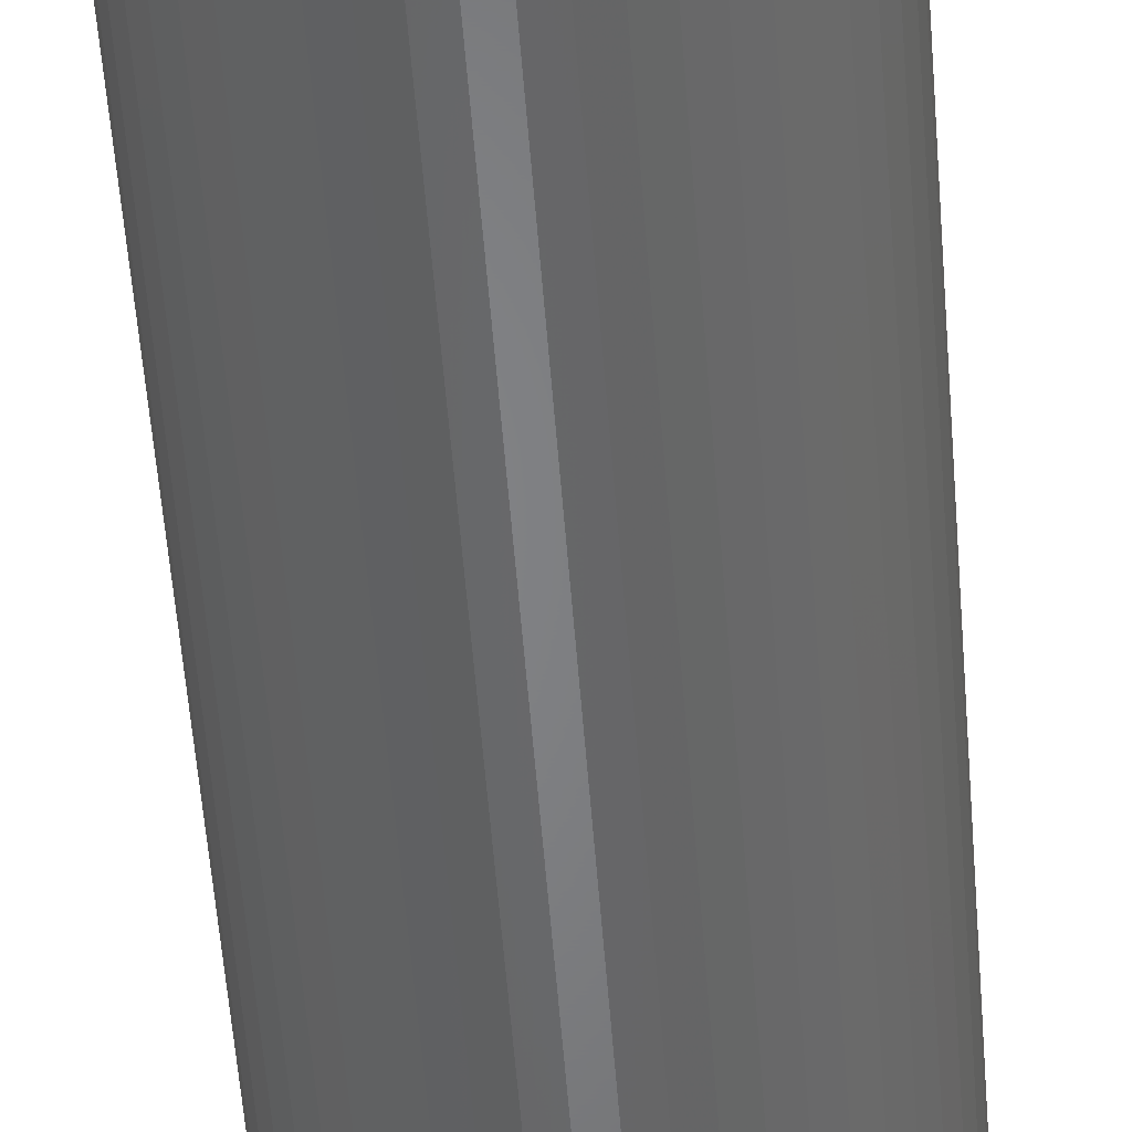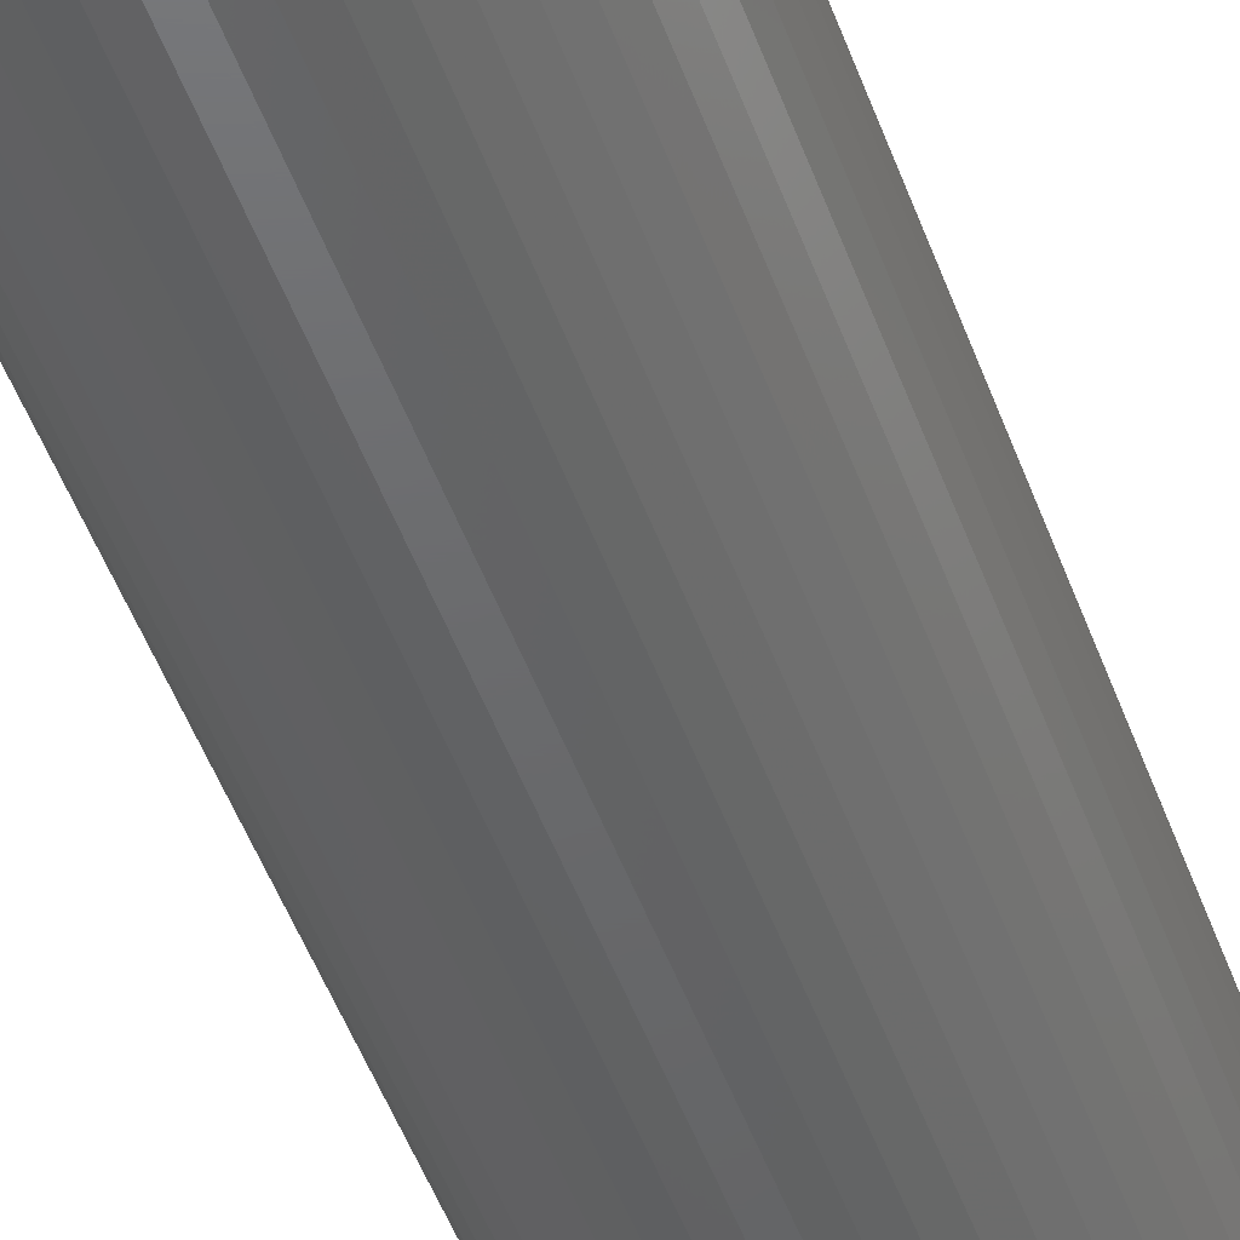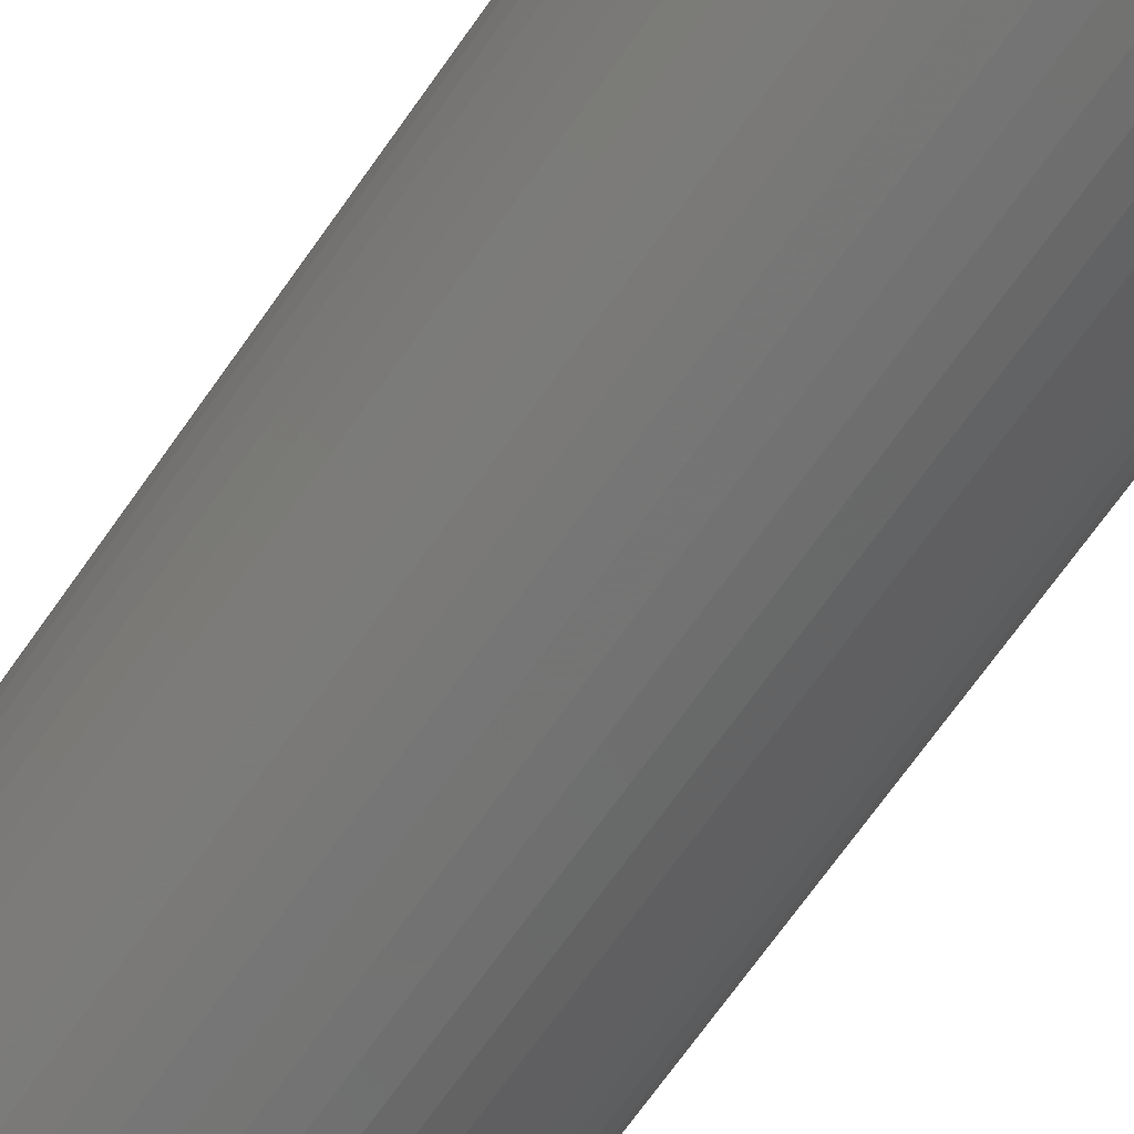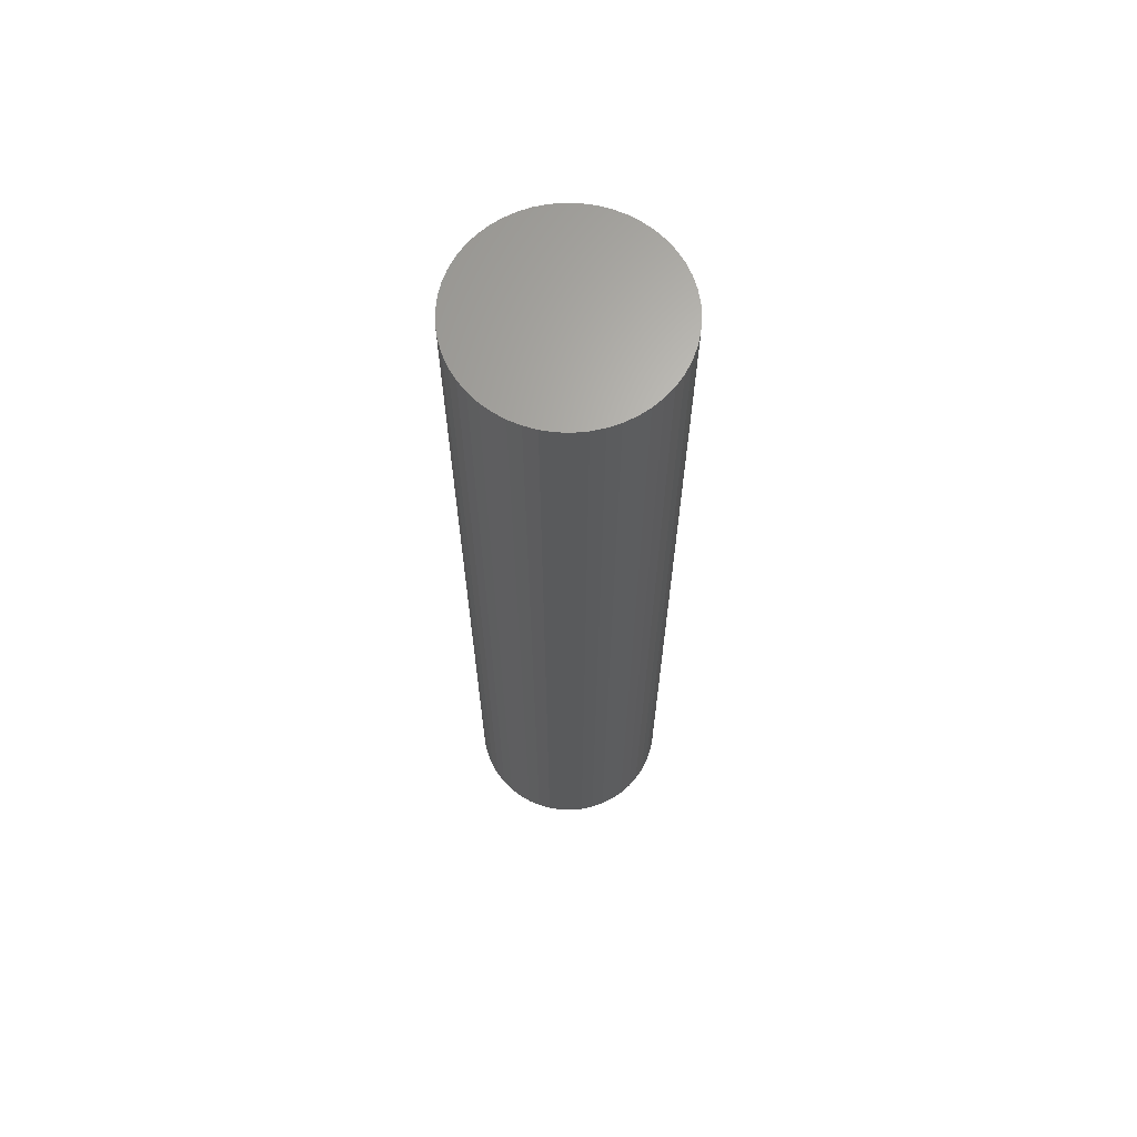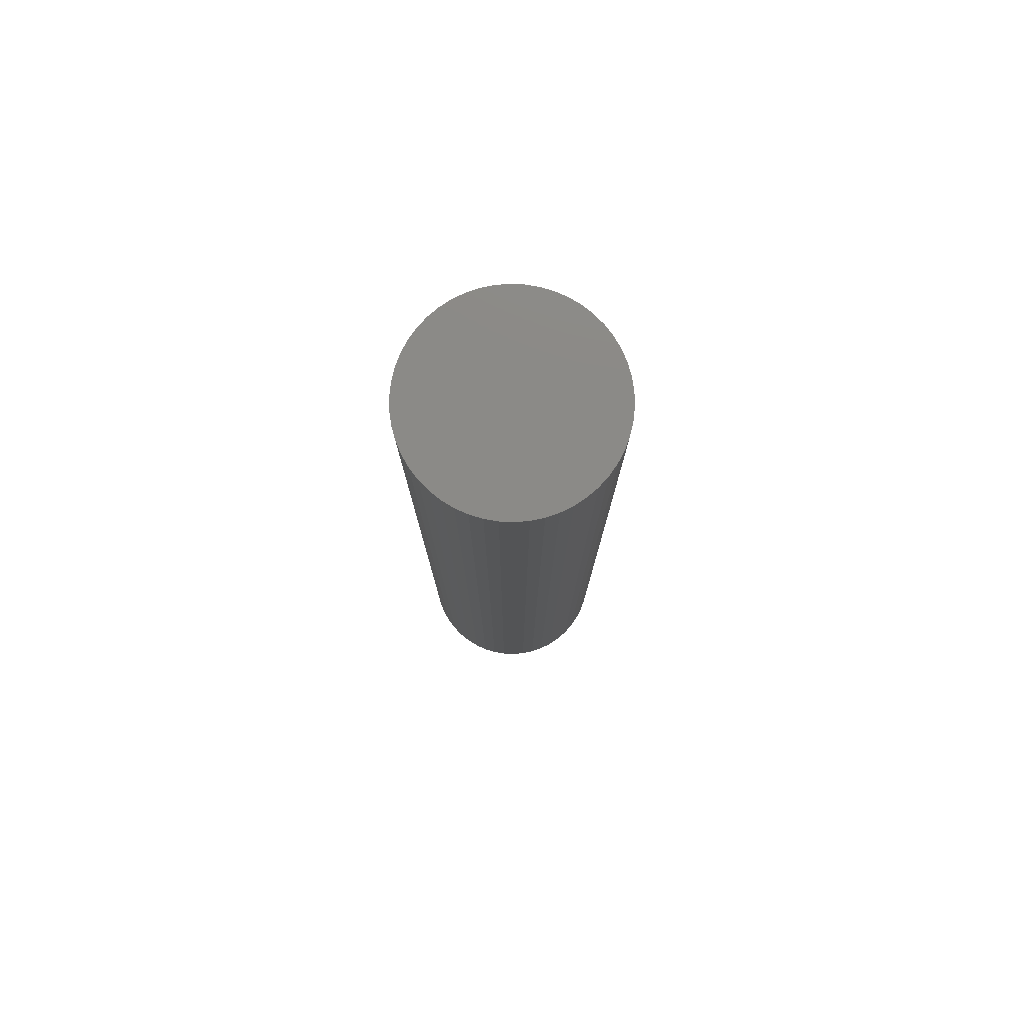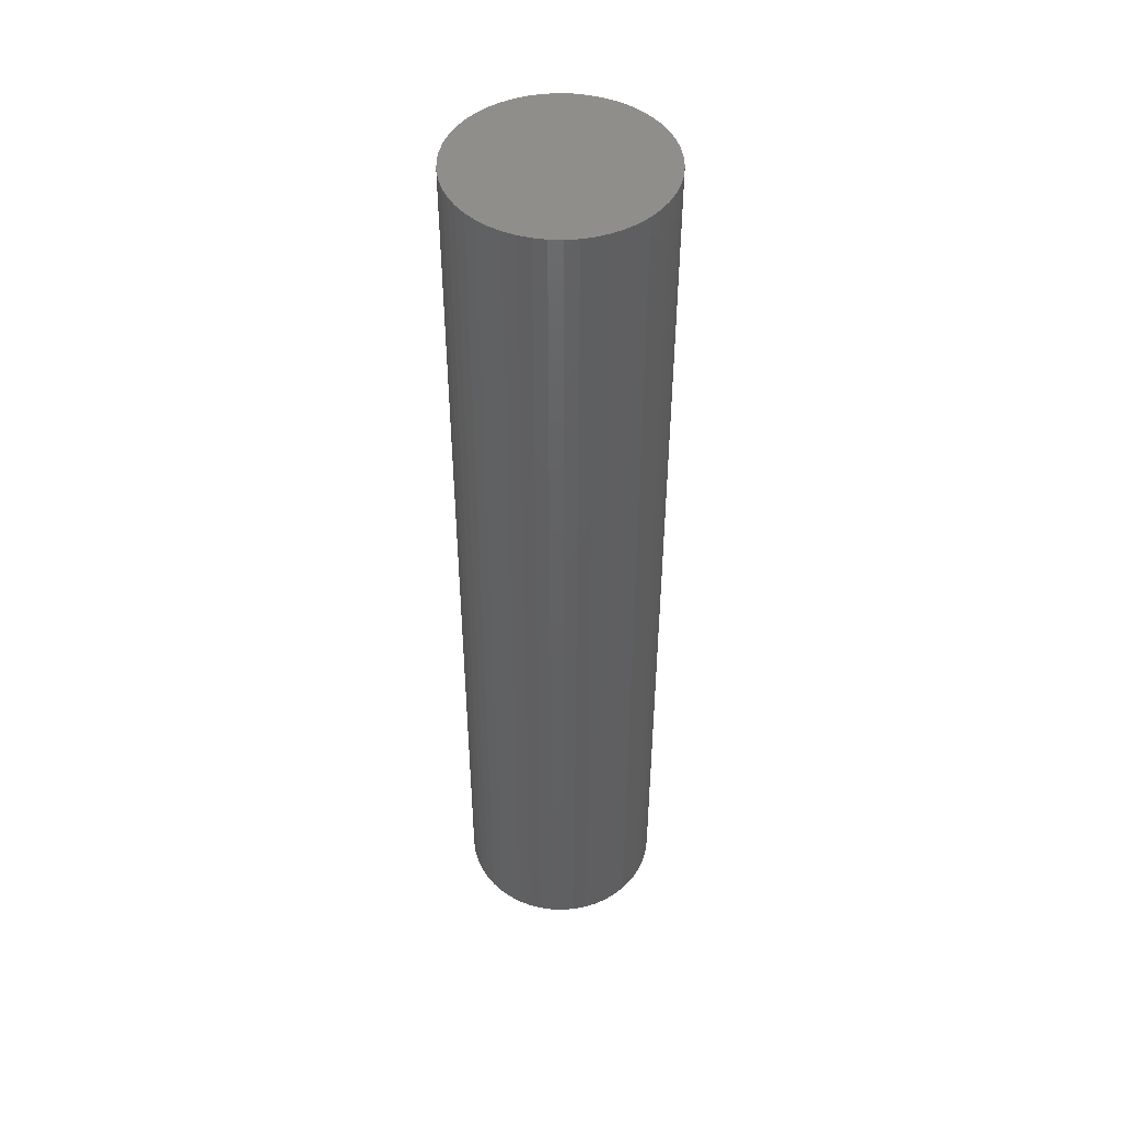
<metadata>
{"format":"stl","ext":"stl","renderer":"f3d","projection":"perspective","resolution":1024,"background":"white","views":[{"elev":-52.1,"azim":4.2,"up":"+Y"},{"elev":-47.5,"azim":19.0,"up":"+Y"},{"elev":-64.0,"azim":-34.0,"up":"+Y"},{"elev":66.0,"azim":37.9,"up":"+Z"},{"elev":78.9,"azim":-76.7,"up":"+Z"},{"elev":46.9,"azim":102.9,"up":"+Z"}]}
</metadata>
<code>
# stl→obj: 100 verts, 196 faces
v 5.35 0 25
v 5.308 0.6705 -25
v 5.308 0.6705 25
v 5.35 0 -25
v -5.35 0 -25
v -5.308 0.6705 25
v -5.308 0.6705 -25
v -5.35 0 25
v 0.3359 5.339 -25
v -0.3359 5.339 25
v 0.3359 5.339 25
v -0.3359 5.339 -25
v 5.308 -0.6705 25
v 5.182 1.33 25
v 5.182 -1.33 25
v 4.974 1.969 25
v 4.974 -1.969 25
v 4.688 2.577 25
v 4.688 -2.577 25
v 4.328 3.145 25
v 4.328 -3.145 25
v 3.9 3.662 25
v 3.9 -3.662 25
v 3.41 4.122 25
v 3.41 -4.122 25
v 2.867 4.517 25
v 2.867 -4.517 25
v 2.278 4.841 25
v 2.278 -4.841 25
v 1.653 5.088 25
v 1.653 -5.088 25
v 1.002 5.255 25
v 1.002 -5.255 25
v 0.3359 -5.339 25
v -0.3359 -5.339 25
v -1.002 5.255 25
v -1.002 -5.255 25
v -1.653 5.088 25
v -1.653 -5.088 25
v -2.278 4.841 25
v -2.278 -4.841 25
v -2.867 4.517 25
v -2.867 -4.517 25
v -3.41 4.122 25
v -3.41 -4.122 25
v -3.9 3.662 25
v -3.9 -3.662 25
v -4.328 3.145 25
v -4.328 -3.145 25
v -4.688 2.577 25
v -4.688 -2.577 25
v -4.974 1.969 25
v -4.974 -1.969 25
v -5.182 1.33 25
v -5.182 -1.33 25
v -5.308 -0.6705 25
v 3.9 3.662 -25
v 3.41 4.122 -25
v 5.308 -0.6705 -25
v 5.182 -1.33 -25
v 5.182 1.33 -25
v 4.974 -1.969 -25
v 4.974 1.969 -25
v 4.688 -2.577 -25
v 4.688 2.577 -25
v 4.328 -3.145 -25
v 4.328 3.145 -25
v 3.9 -3.662 -25
v 3.41 -4.122 -25
v 2.867 -4.517 -25
v 2.867 4.517 -25
v 2.278 -4.841 -25
v 2.278 4.841 -25
v 1.653 -5.088 -25
v 1.653 5.088 -25
v 1.002 -5.255 -25
v 1.002 5.255 -25
v 0.3359 -5.339 -25
v -0.3359 -5.339 -25
v -1.002 -5.255 -25
v -1.002 5.255 -25
v -1.653 -5.088 -25
v -1.653 5.088 -25
v -2.278 -4.841 -25
v -2.278 4.841 -25
v -2.867 -4.517 -25
v -2.867 4.517 -25
v -3.41 -4.122 -25
v -3.41 4.122 -25
v -3.9 -3.662 -25
v -3.9 3.662 -25
v -4.328 -3.145 -25
v -4.328 3.145 -25
v -4.688 -2.577 -25
v -4.688 2.577 -25
v -4.974 -1.969 -25
v -4.974 1.969 -25
v -5.182 -1.33 -25
v -5.182 1.33 -25
v -5.308 -0.6705 -25
f 1 2 3
f 2 1 4
f 5 6 7
f 6 5 8
f 9 10 11
f 10 9 12
f 3 13 1
f 14 13 3
f 14 15 13
f 16 15 14
f 16 17 15
f 18 17 16
f 18 19 17
f 20 19 18
f 20 21 19
f 22 21 20
f 22 23 21
f 24 23 22
f 24 25 23
f 26 25 24
f 26 27 25
f 28 27 26
f 28 29 27
f 30 29 28
f 30 31 29
f 32 31 30
f 32 33 31
f 11 33 32
f 11 34 33
f 10 34 11
f 10 35 34
f 36 35 10
f 36 37 35
f 38 37 36
f 38 39 37
f 40 39 38
f 40 41 39
f 42 41 40
f 42 43 41
f 44 43 42
f 44 45 43
f 46 45 44
f 46 47 45
f 48 47 46
f 48 49 47
f 50 49 48
f 50 51 49
f 52 51 50
f 52 53 51
f 54 53 52
f 54 55 53
f 6 55 54
f 6 56 55
f 56 6 8
f 57 24 22
f 24 57 58
f 59 2 4
f 60 2 59
f 60 61 2
f 62 61 60
f 62 63 61
f 64 63 62
f 64 65 63
f 66 65 64
f 66 67 65
f 68 67 66
f 68 57 67
f 69 57 68
f 69 58 57
f 70 58 69
f 70 71 58
f 72 71 70
f 72 73 71
f 74 73 72
f 74 75 73
f 76 75 74
f 76 77 75
f 78 77 76
f 78 9 77
f 79 9 78
f 79 12 9
f 80 12 79
f 80 81 12
f 82 81 80
f 82 83 81
f 84 83 82
f 84 85 83
f 86 85 84
f 86 87 85
f 88 87 86
f 88 89 87
f 90 89 88
f 90 91 89
f 92 91 90
f 92 93 91
f 94 93 92
f 94 95 93
f 96 95 94
f 96 97 95
f 98 97 96
f 98 99 97
f 100 99 98
f 100 7 99
f 7 100 5
f 89 46 44
f 46 89 91
f 83 40 38
f 40 83 85
f 16 65 18
f 65 16 63
f 75 32 30
f 32 75 77
f 71 28 26
f 28 71 73
f 97 50 95
f 50 97 52
f 93 46 91
f 46 93 48
f 12 36 10
f 36 12 81
f 15 59 13
f 59 15 60
f 3 61 14
f 61 3 2
f 18 67 20
f 67 18 65
f 73 30 28
f 30 73 75
f 58 26 24
f 26 58 71
f 99 52 97
f 52 99 54
f 85 42 40
f 42 85 87
f 13 4 1
f 4 13 59
f 90 45 47
f 45 90 88
f 94 53 96
f 53 94 51
f 100 8 5
f 8 100 56
f 79 34 35
f 34 79 78
f 72 27 29
f 27 72 70
f 23 66 21
f 66 23 68
f 14 63 16
f 63 14 61
f 20 57 22
f 57 20 67
f 77 11 32
f 11 77 9
f 95 48 93
f 48 95 50
f 7 54 99
f 54 7 6
f 87 44 42
f 44 87 89
f 81 38 36
f 38 81 83
f 21 64 19
f 64 21 66
f 84 39 41
f 39 84 82
f 96 55 98
f 55 96 53
f 69 23 25
f 23 69 68
f 74 29 31
f 29 74 72
f 76 31 33
f 31 76 74
f 78 33 34
f 33 78 76
f 17 60 15
f 60 17 62
f 80 35 37
f 35 80 79
f 90 49 92
f 49 90 47
f 98 56 100
f 56 98 55
f 70 25 27
f 25 70 69
f 19 62 17
f 62 19 64
f 88 43 45
f 43 88 86
f 82 37 39
f 37 82 80
f 92 51 94
f 51 92 49
f 86 41 43
f 41 86 84

</code>
